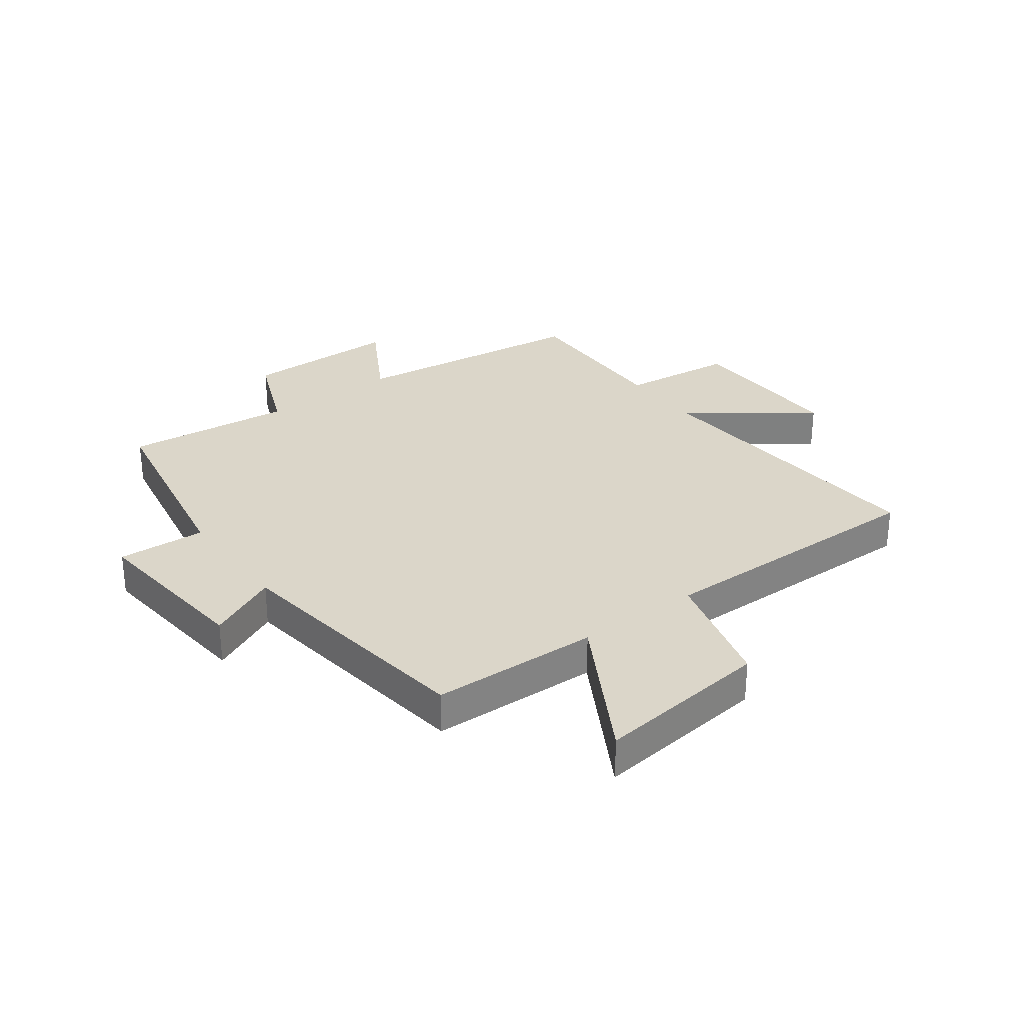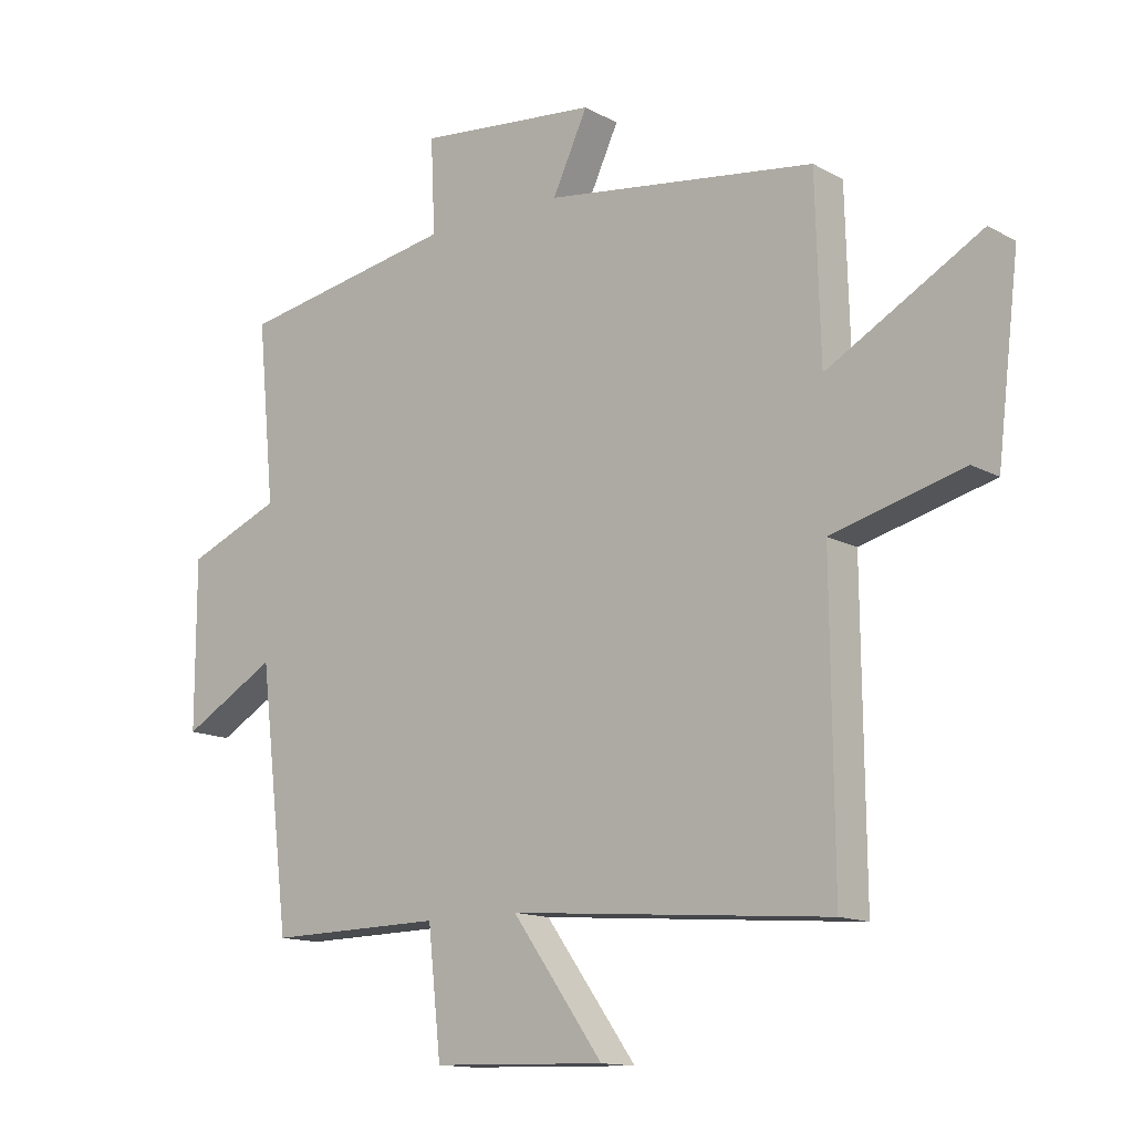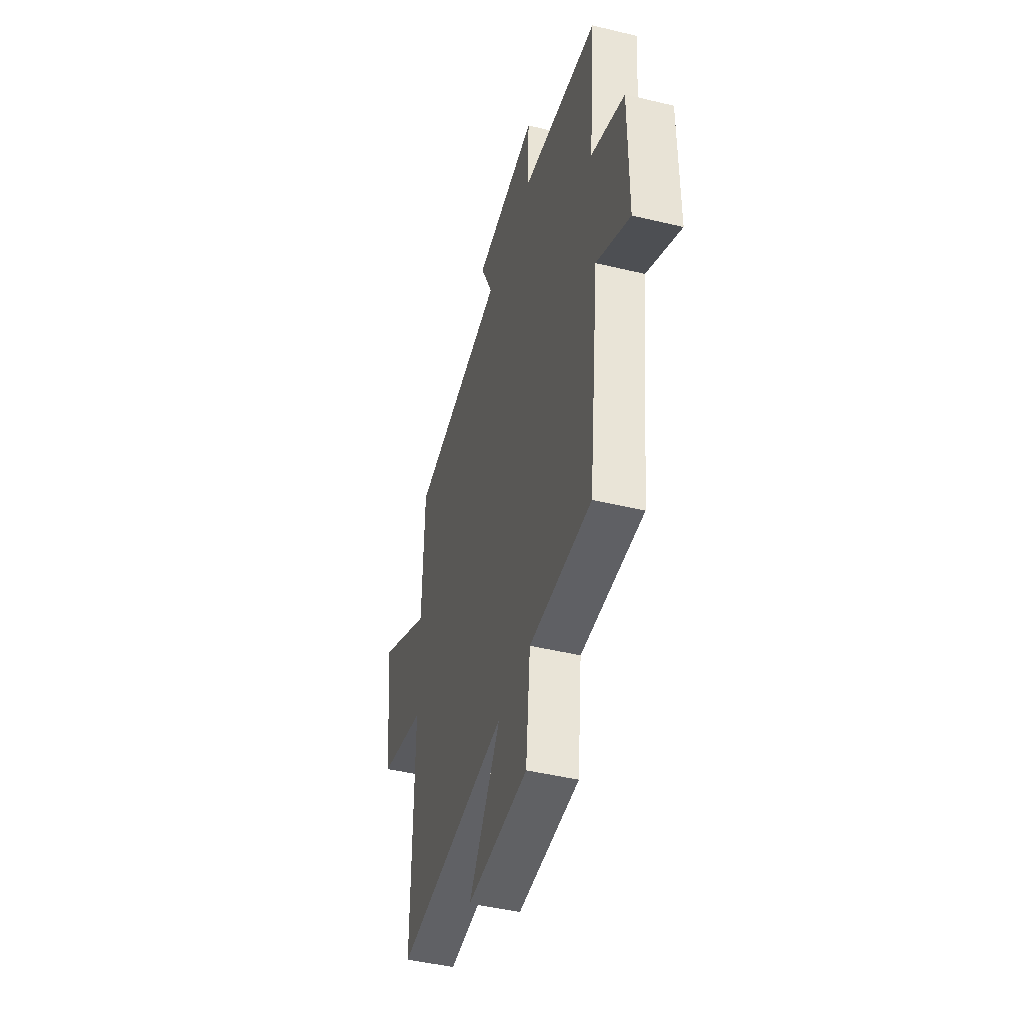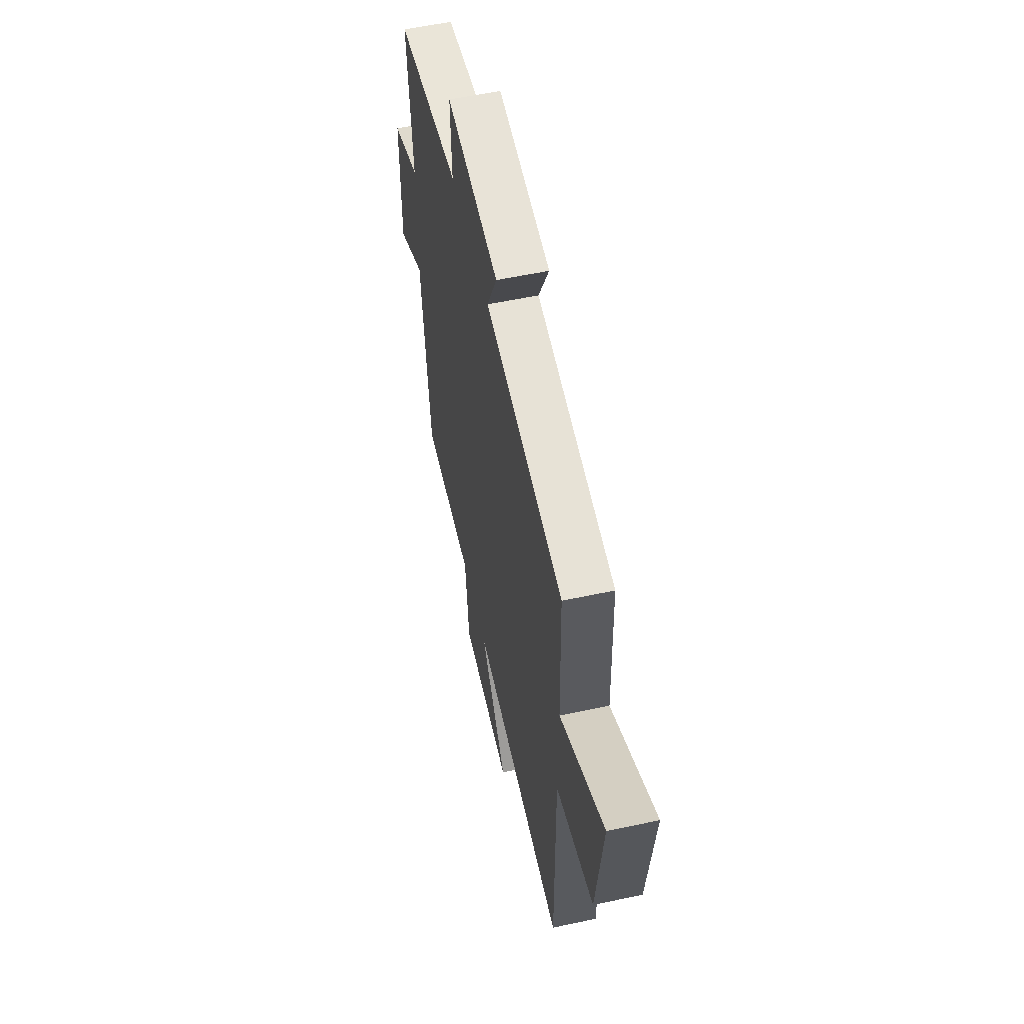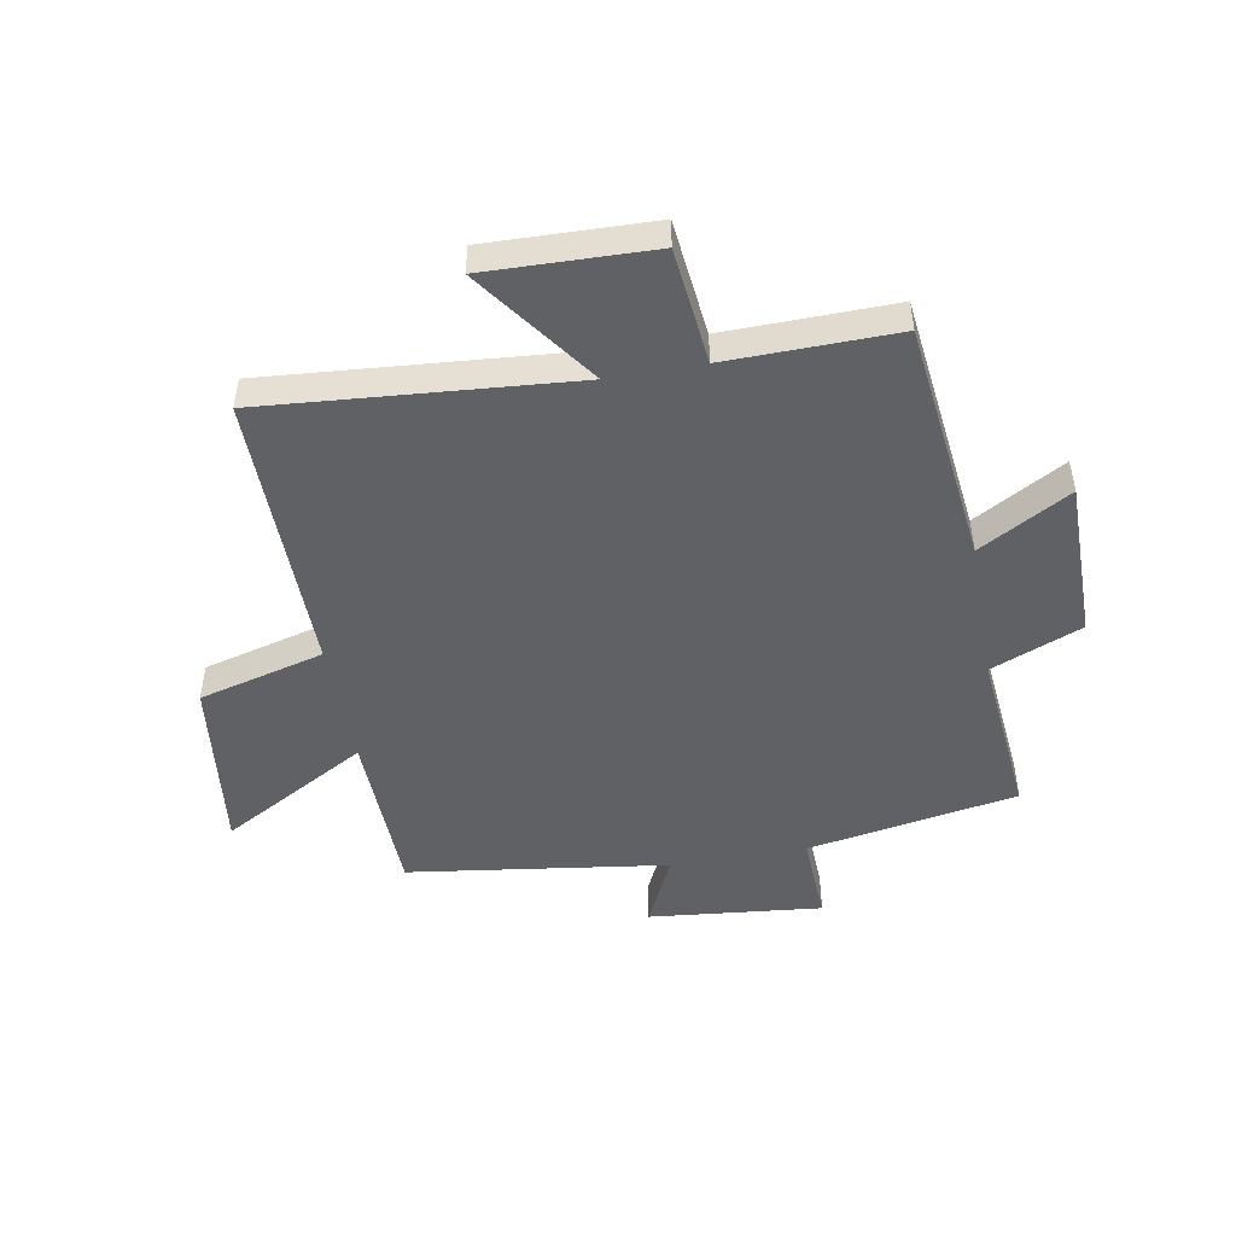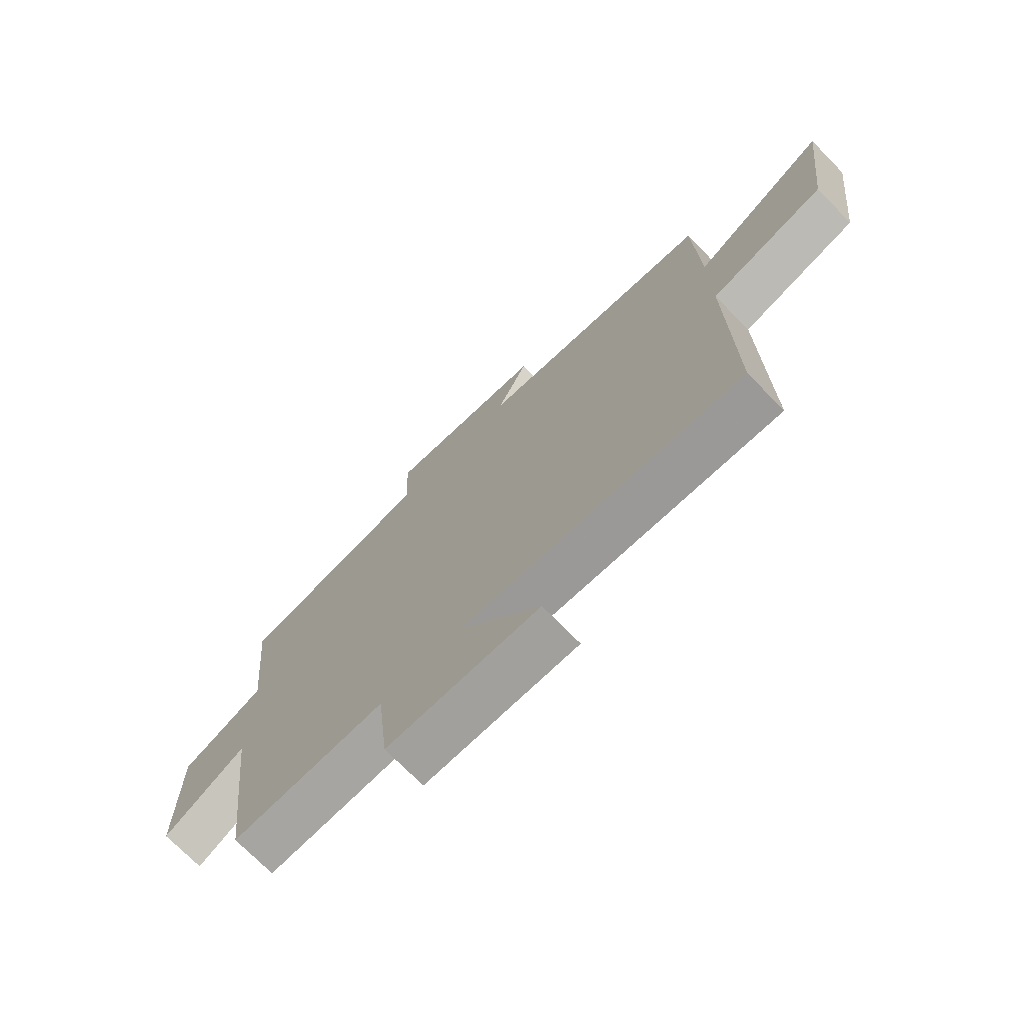
<metadata>
{"format":"obj","ext":"obj","renderer":"f3d","projection":"perspective","resolution":1024,"background":"white","views":[{"elev":30.1,"azim":53.7,"up":"+Y"},{"elev":-13.6,"azim":39.4,"up":"+Z"},{"elev":-45.6,"azim":-105.5,"up":"+Z"},{"elev":56.6,"azim":77.4,"up":"+Z"},{"elev":-48.2,"azim":-169.8,"up":"+Y"},{"elev":-72.9,"azim":44.5,"up":"+Z"}]}
</metadata>
<code>
v 0.492 0.07 0.439
v 0.5 0.07 0.152
v 0.748 0.07 0.292
v 0.712 0.07 -0.008
v 0.5 0.07 -0.064
v 0.504 0.07 -0.542
v -0.013 0.07 -0.5
v 0.134 0.07 -0.704
v -0.146 0.07 -0.696
v -0.167 0.07 -0.5
v -0.451 0.07 -0.505
v -0.5 0.07 -0.095
v -0.653 0.07 -0.182
v -0.653 0.07 0.086
v -0.5 0.07 0.149
v -0.528 0.07 0.437
v -0.174 0.07 0.5
v -0.181 0.07 0.651
v 0.111 0.07 0.621
v 0.054 0.07 0.5
v 0.492 0 0.439
v 0.5 0 0.152
v 0.748 0 0.292
v 0.712 0 -0.008
v 0.5 0 -0.064
v 0.504 0 -0.542
v -0.013 0 -0.5
v 0.134 0 -0.704
v -0.146 0 -0.696
v -0.167 0 -0.5
v -0.451 0 -0.505
v -0.5 0 -0.095
v -0.653 0 -0.182
v -0.653 0 0.086
v -0.5 0 0.149
v -0.528 0 0.437
v -0.174 0 0.5
v -0.181 0 0.651
v 0.111 0 0.621
v 0.054 0 0.5
f 17 18 19 20
f 20 1 2
f 17 20 2
f 16 17 2
f 15 16 2
f 12 13 14 15
f 12 15 2
f 11 12 2
f 10 11 2
f 7 8 9 10
f 7 10 2 3
f 5 6 7
f 5 7 3
f 3 4 5
f 40 39 38 37
f 22 21 40
f 22 40 37
f 22 37 36
f 22 36 35
f 35 34 33 32
f 22 35 32
f 22 32 31
f 22 31 30
f 30 29 28 27
f 23 22 30 27
f 27 26 25
f 23 27 25
f 25 24 23
f 1 21 22 2
f 2 22 23 3
f 3 23 24 4
f 4 24 25 5
f 5 25 26 6
f 6 26 27 7
f 7 27 28 8
f 8 28 29 9
f 9 29 30 10
f 10 30 31 11
f 11 31 32 12
f 12 32 33 13
f 13 33 34 14
f 14 34 35 15
f 15 35 36 16
f 16 36 37 17
f 17 37 38 18
f 18 38 39 19
f 19 39 40 20
f 20 40 21 1

</code>
